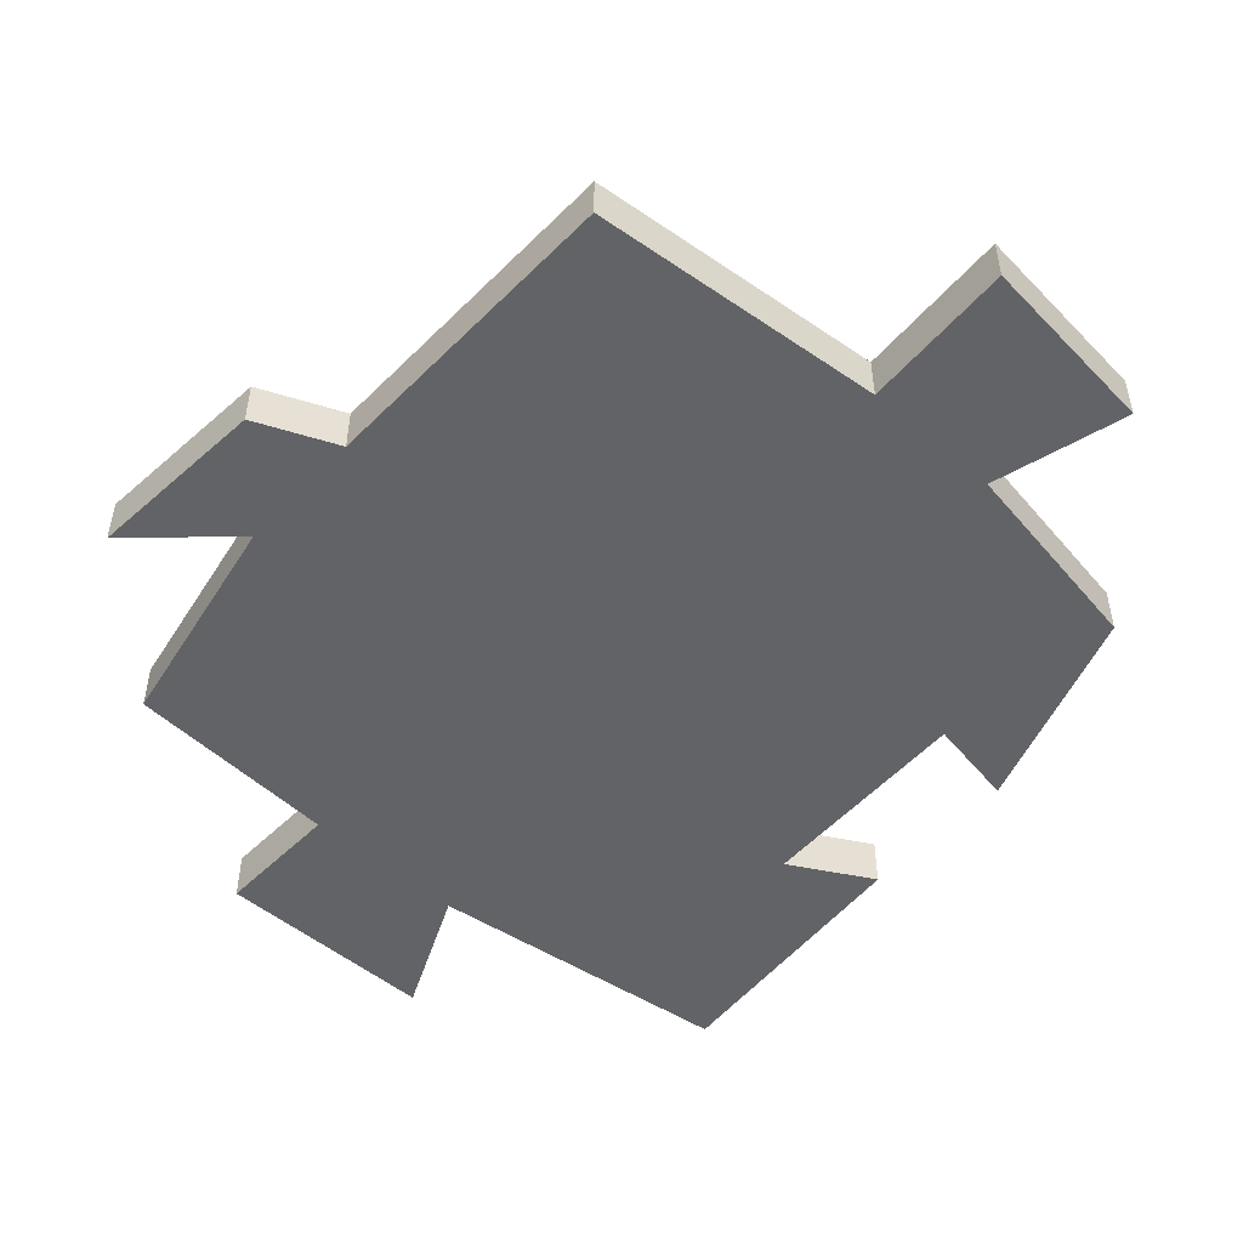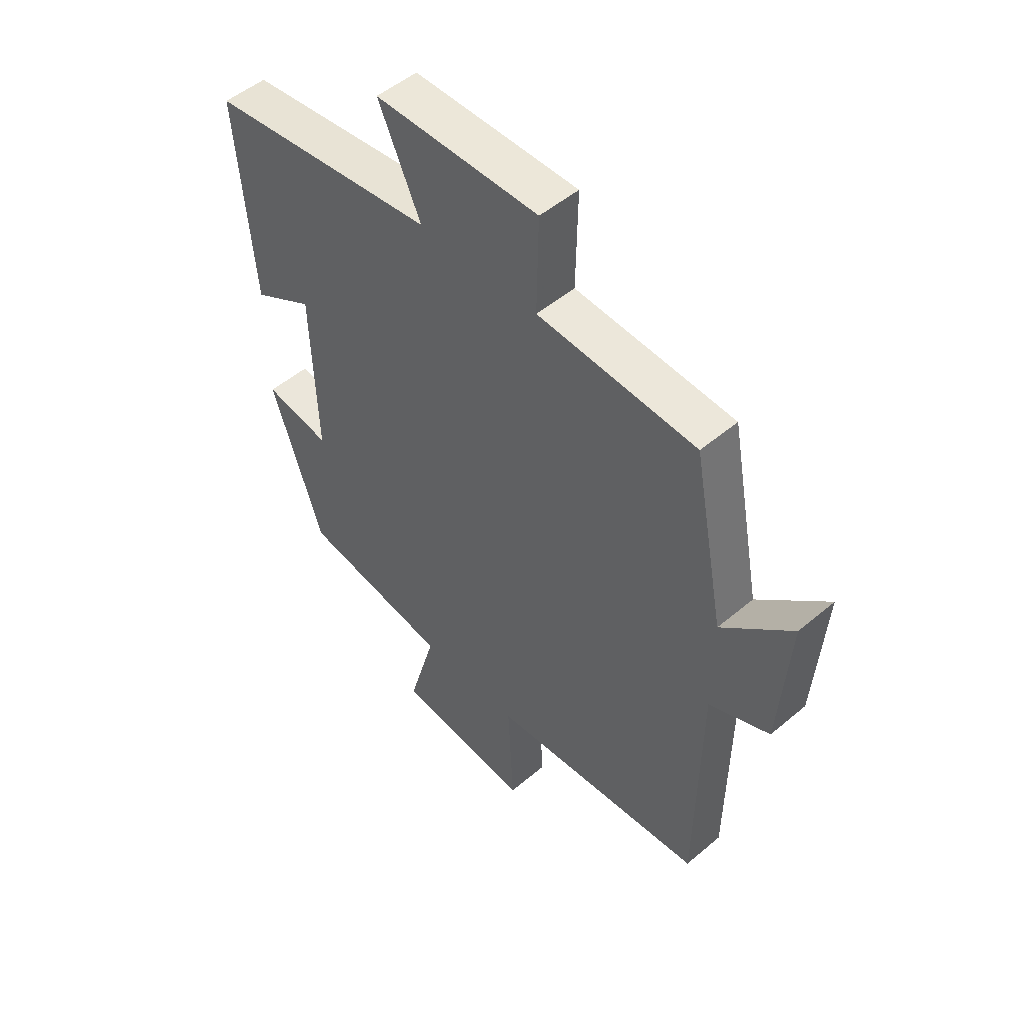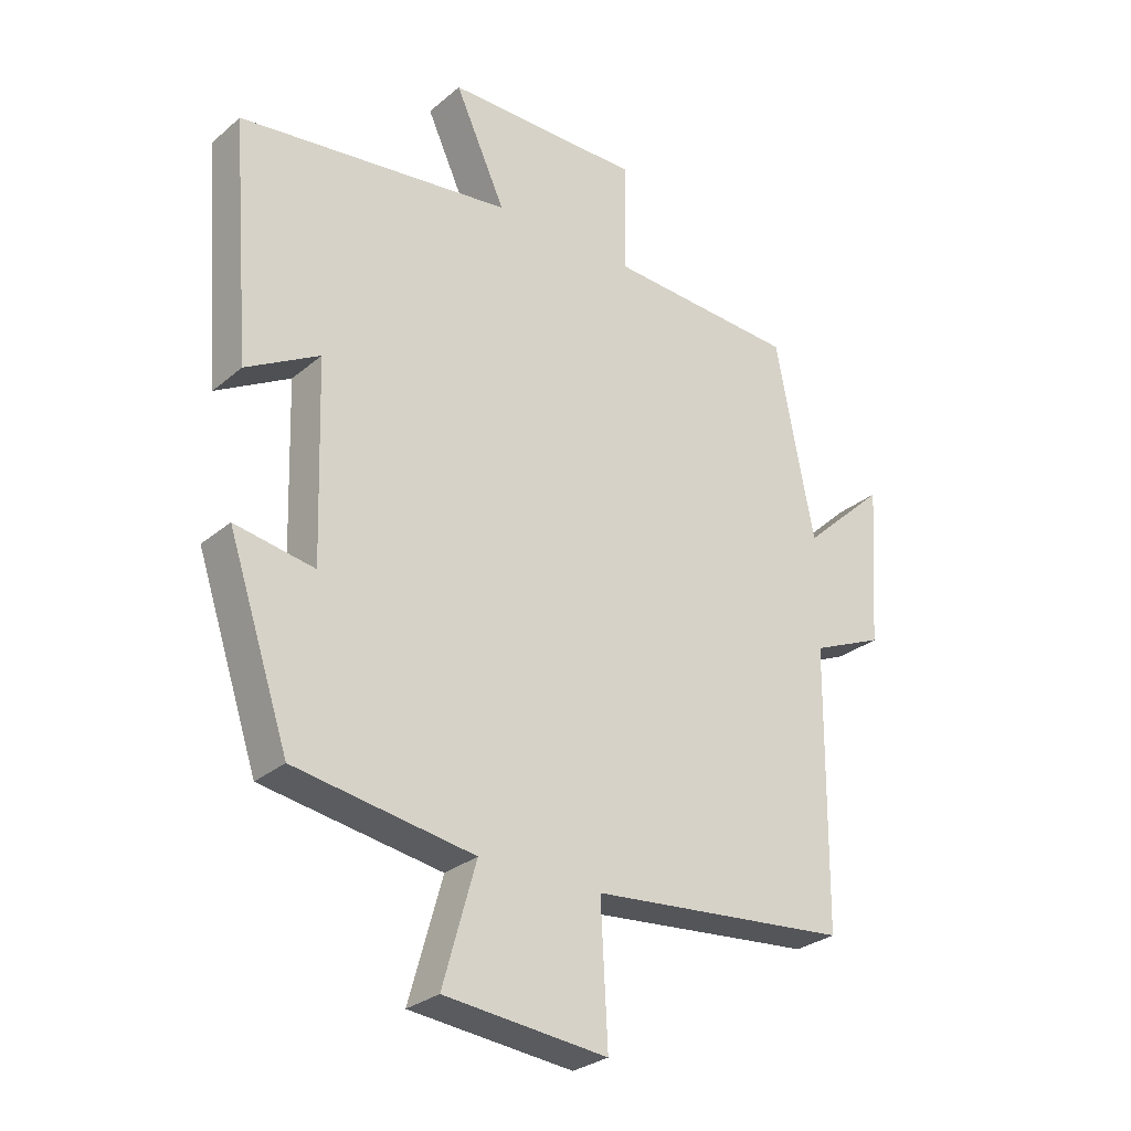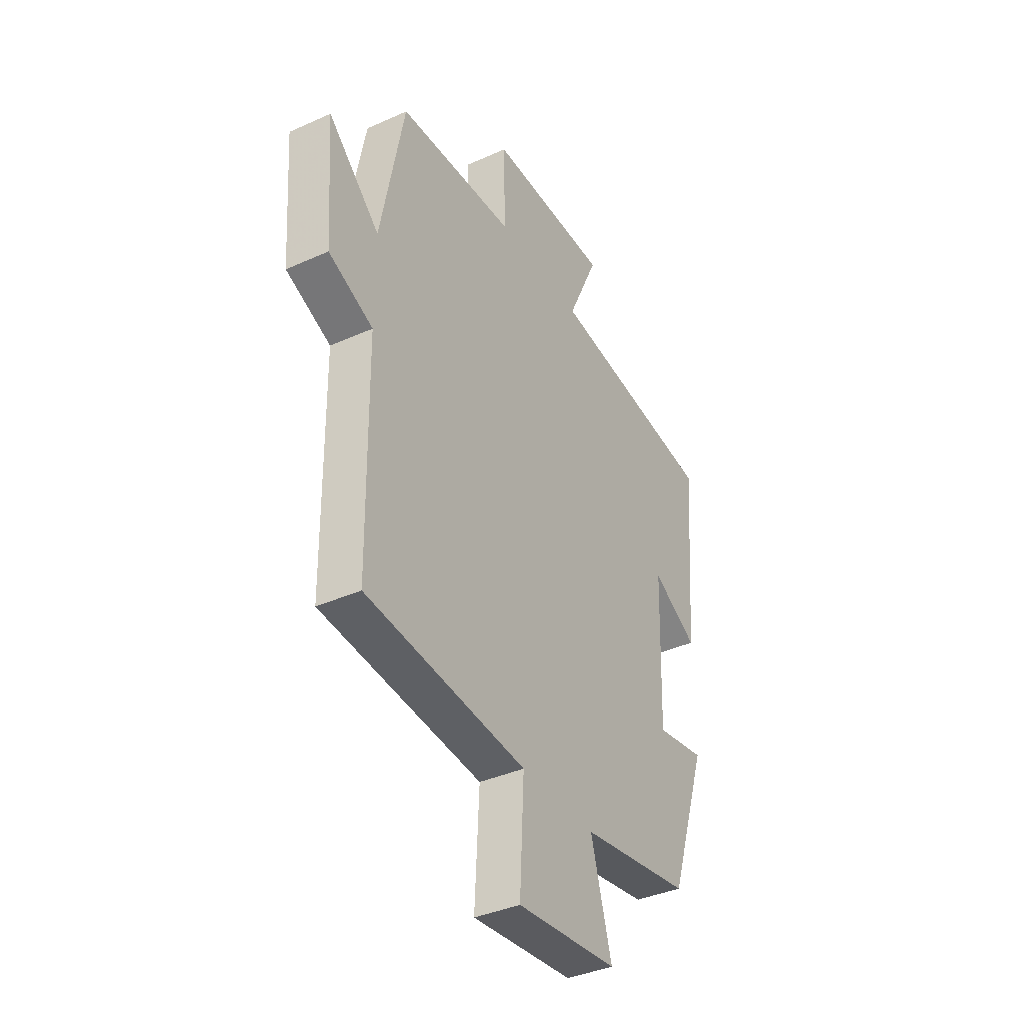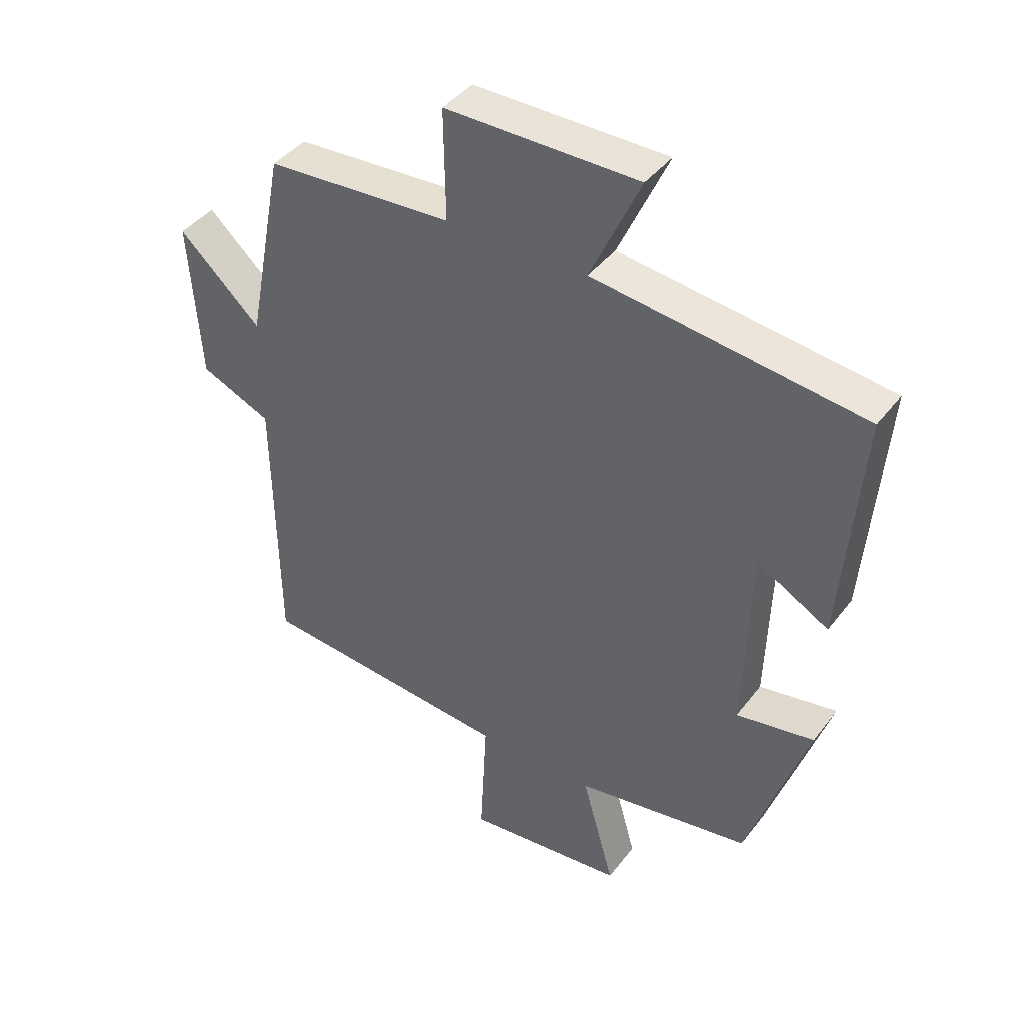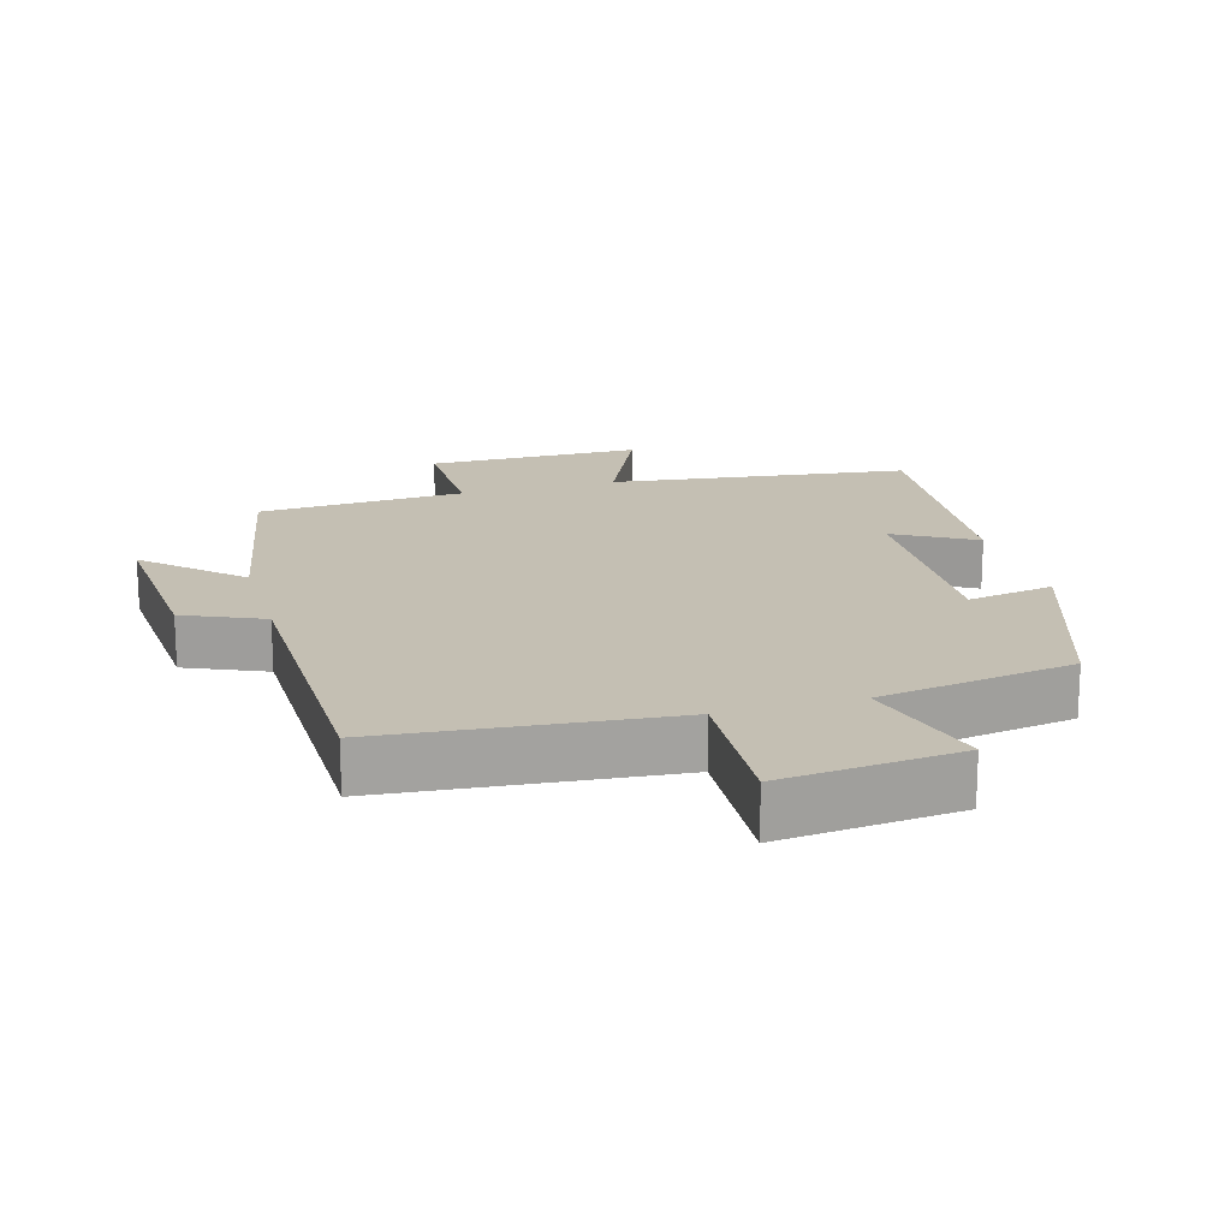
<metadata>
{"format":"obj","ext":"obj","renderer":"f3d","projection":"perspective","resolution":1024,"background":"white","views":[{"elev":-50.9,"azim":137.8,"up":"+Y"},{"elev":50.7,"azim":47.3,"up":"+Z"},{"elev":-28.6,"azim":-38.8,"up":"+Z"},{"elev":-38.2,"azim":119.7,"up":"+Z"},{"elev":41.5,"azim":-146.0,"up":"+Z"},{"elev":17.9,"azim":164.0,"up":"+Y"}]}
</metadata>
<code>
v -0.402 0.07 -0.454
v -0.5 0.07 -0.161
v -0.373 0.07 -0.183
v -0.383 0.07 0.129
v -0.5 0.07 0.063
v -0.531 0.07 0.444
v -0.094 0.07 0.5
v -0.175 0.07 0.677
v 0.139 0.07 0.679
v 0.136 0.07 0.5
v 0.439 0.07 0.483
v 0.5 0.07 0.167
v 0.633 0.07 0.291
v 0.615 0.07 0.033
v 0.5 0.07 -0.017
v 0.495 0.07 -0.461
v 0.08 0.07 -0.5
v 0.091 0.07 -0.715
v -0.169 0.07 -0.689
v -0.116 0.07 -0.5
v -0.402 0 -0.454
v -0.5 0 -0.161
v -0.373 0 -0.183
v -0.383 0 0.129
v -0.5 0 0.063
v -0.531 0 0.444
v -0.094 0 0.5
v -0.175 0 0.677
v 0.139 0 0.679
v 0.136 0 0.5
v 0.439 0 0.483
v 0.5 0 0.167
v 0.633 0 0.291
v 0.615 0 0.033
v 0.5 0 -0.017
v 0.495 0 -0.461
v 0.08 0 -0.5
v 0.091 0 -0.715
v -0.169 0 -0.689
v -0.116 0 -0.5
f 17 18 19 20
f 15 16 17 20
f 15 20 1
f 12 13 14 15
f 10 11 12 15
f 10 15 1
f 7 8 9 10
f 4 5 6 7
f 3 4 7 10
f 1 2 3
f 1 3 10
f 40 39 38 37
f 40 37 36 35
f 21 40 35
f 35 34 33 32
f 35 32 31 30
f 21 35 30
f 30 29 28 27
f 27 26 25 24
f 30 27 24 23
f 23 22 21
f 30 23 21
f 1 21 22 2
f 2 22 23 3
f 3 23 24 4
f 4 24 25 5
f 5 25 26 6
f 6 26 27 7
f 7 27 28 8
f 8 28 29 9
f 9 29 30 10
f 10 30 31 11
f 11 31 32 12
f 12 32 33 13
f 13 33 34 14
f 14 34 35 15
f 15 35 36 16
f 16 36 37 17
f 17 37 38 18
f 18 38 39 19
f 19 39 40 20
f 20 40 21 1

</code>
